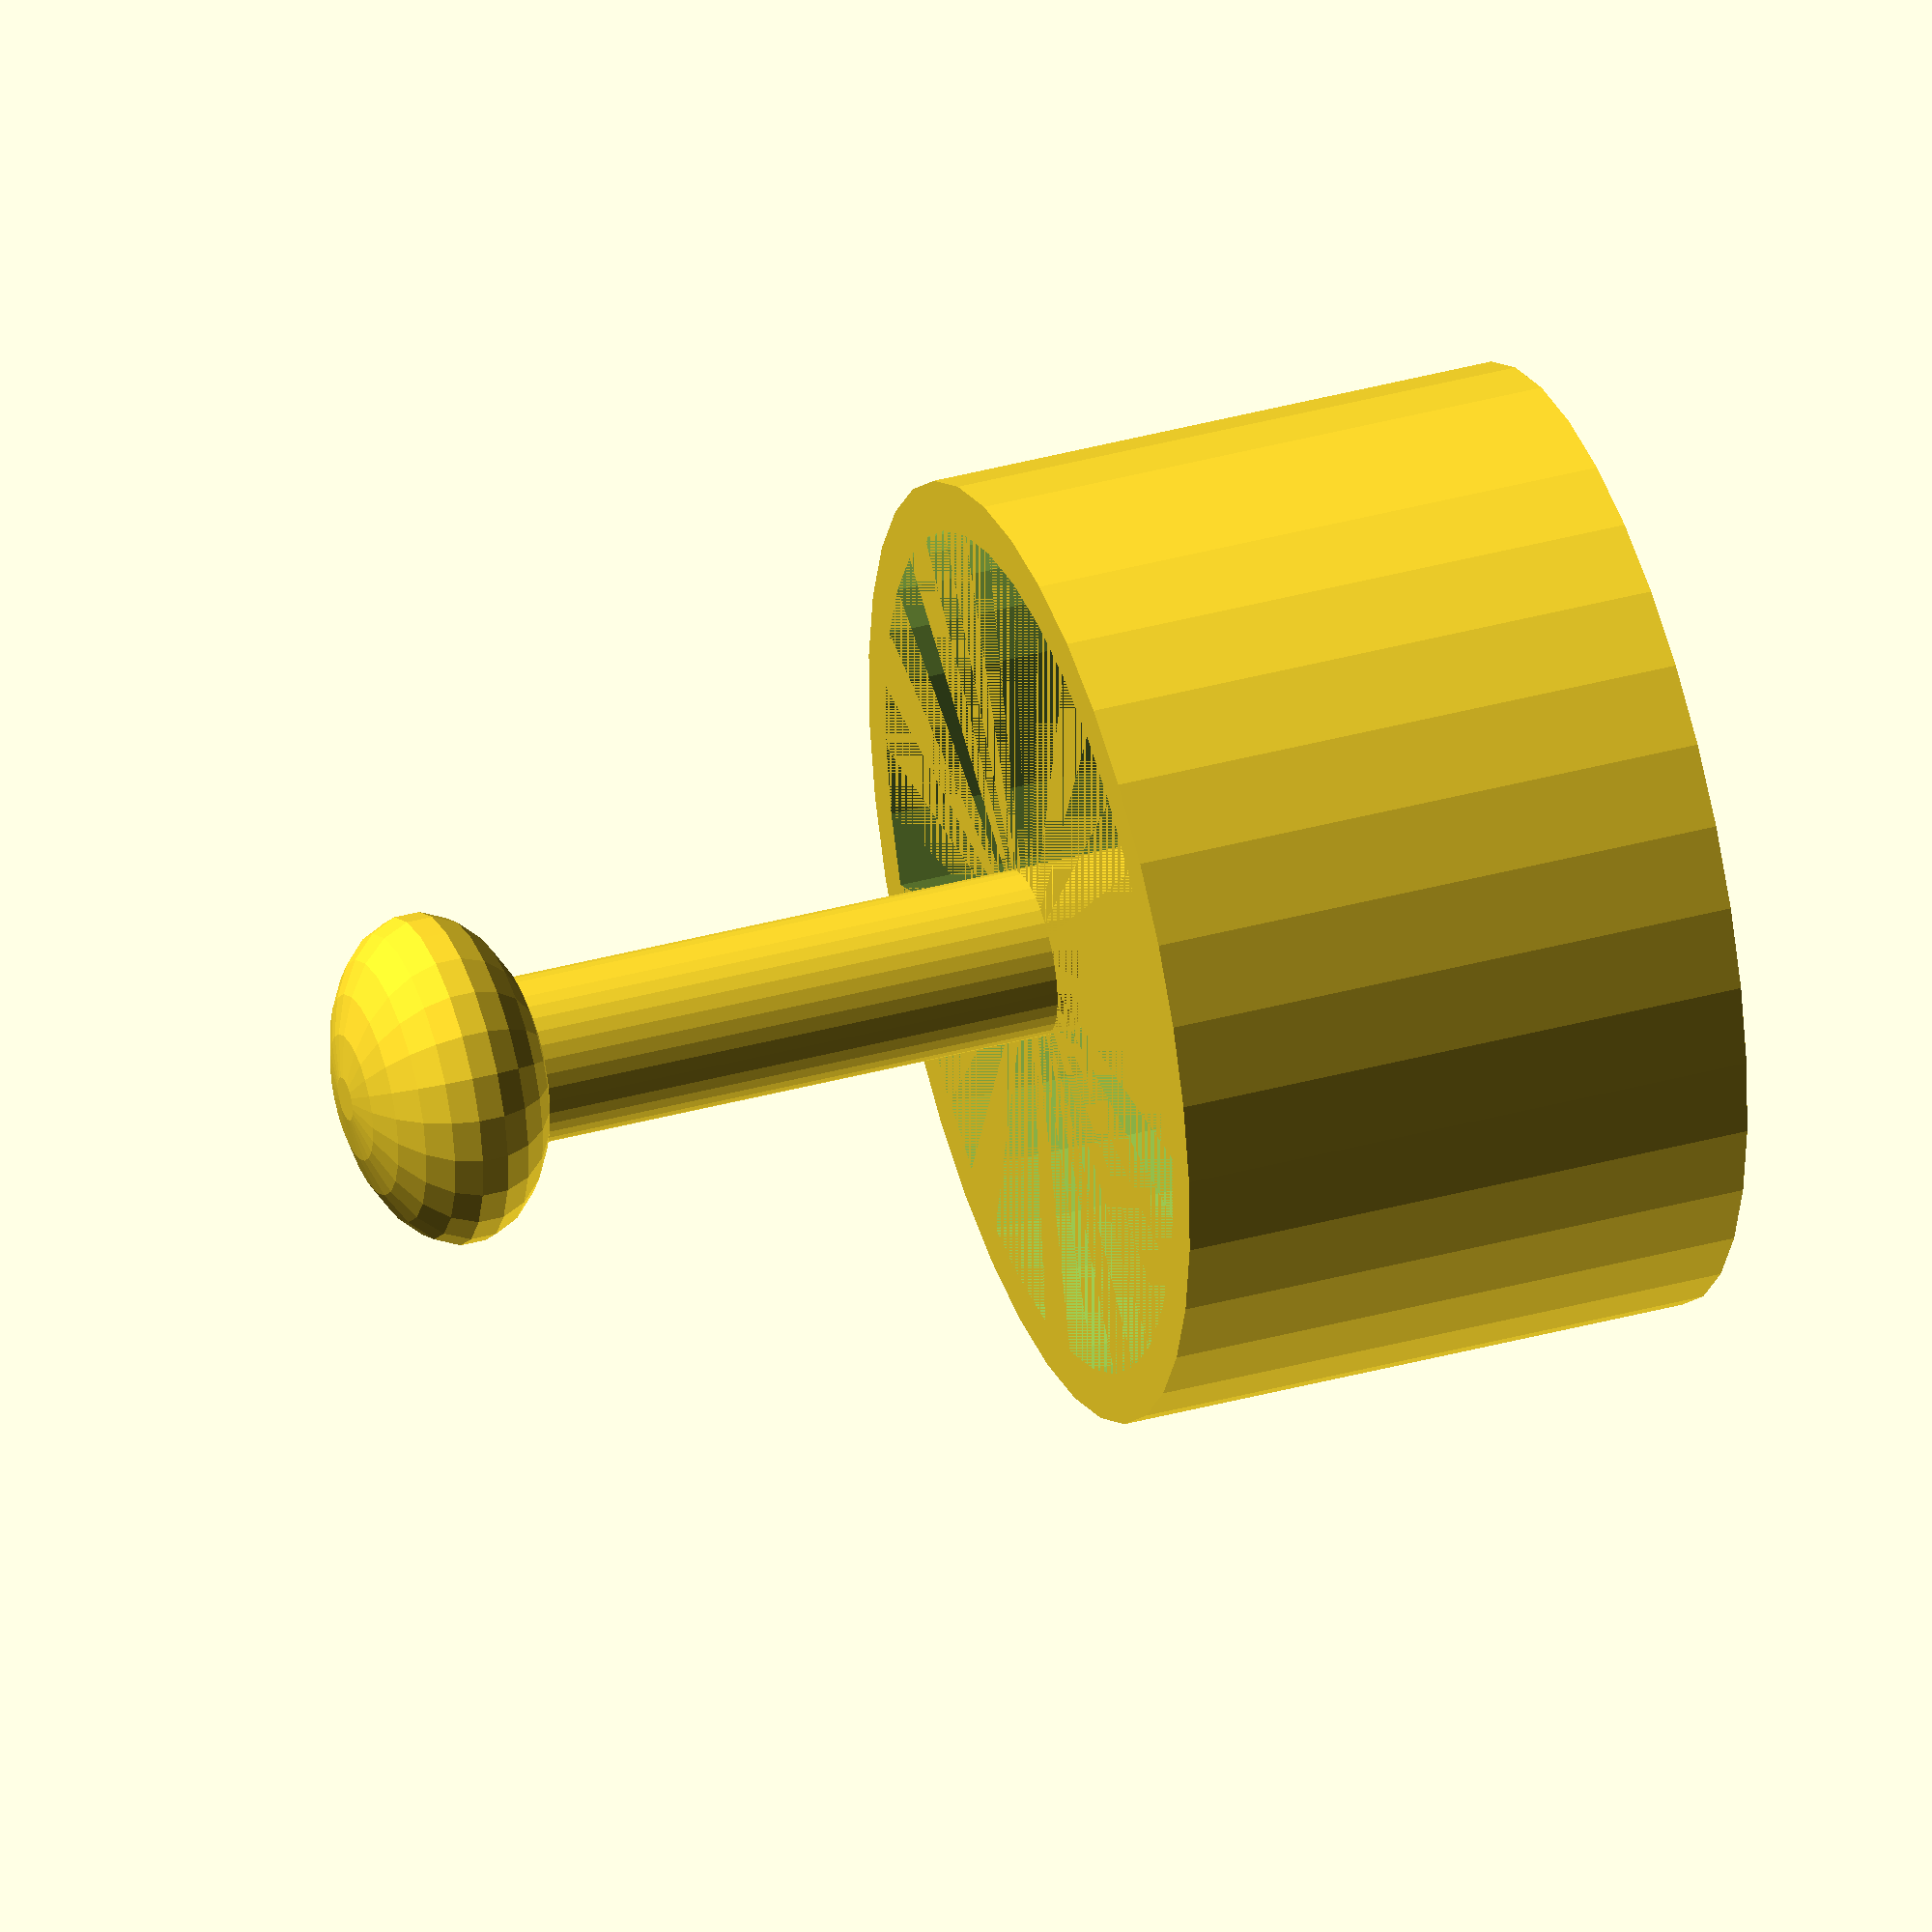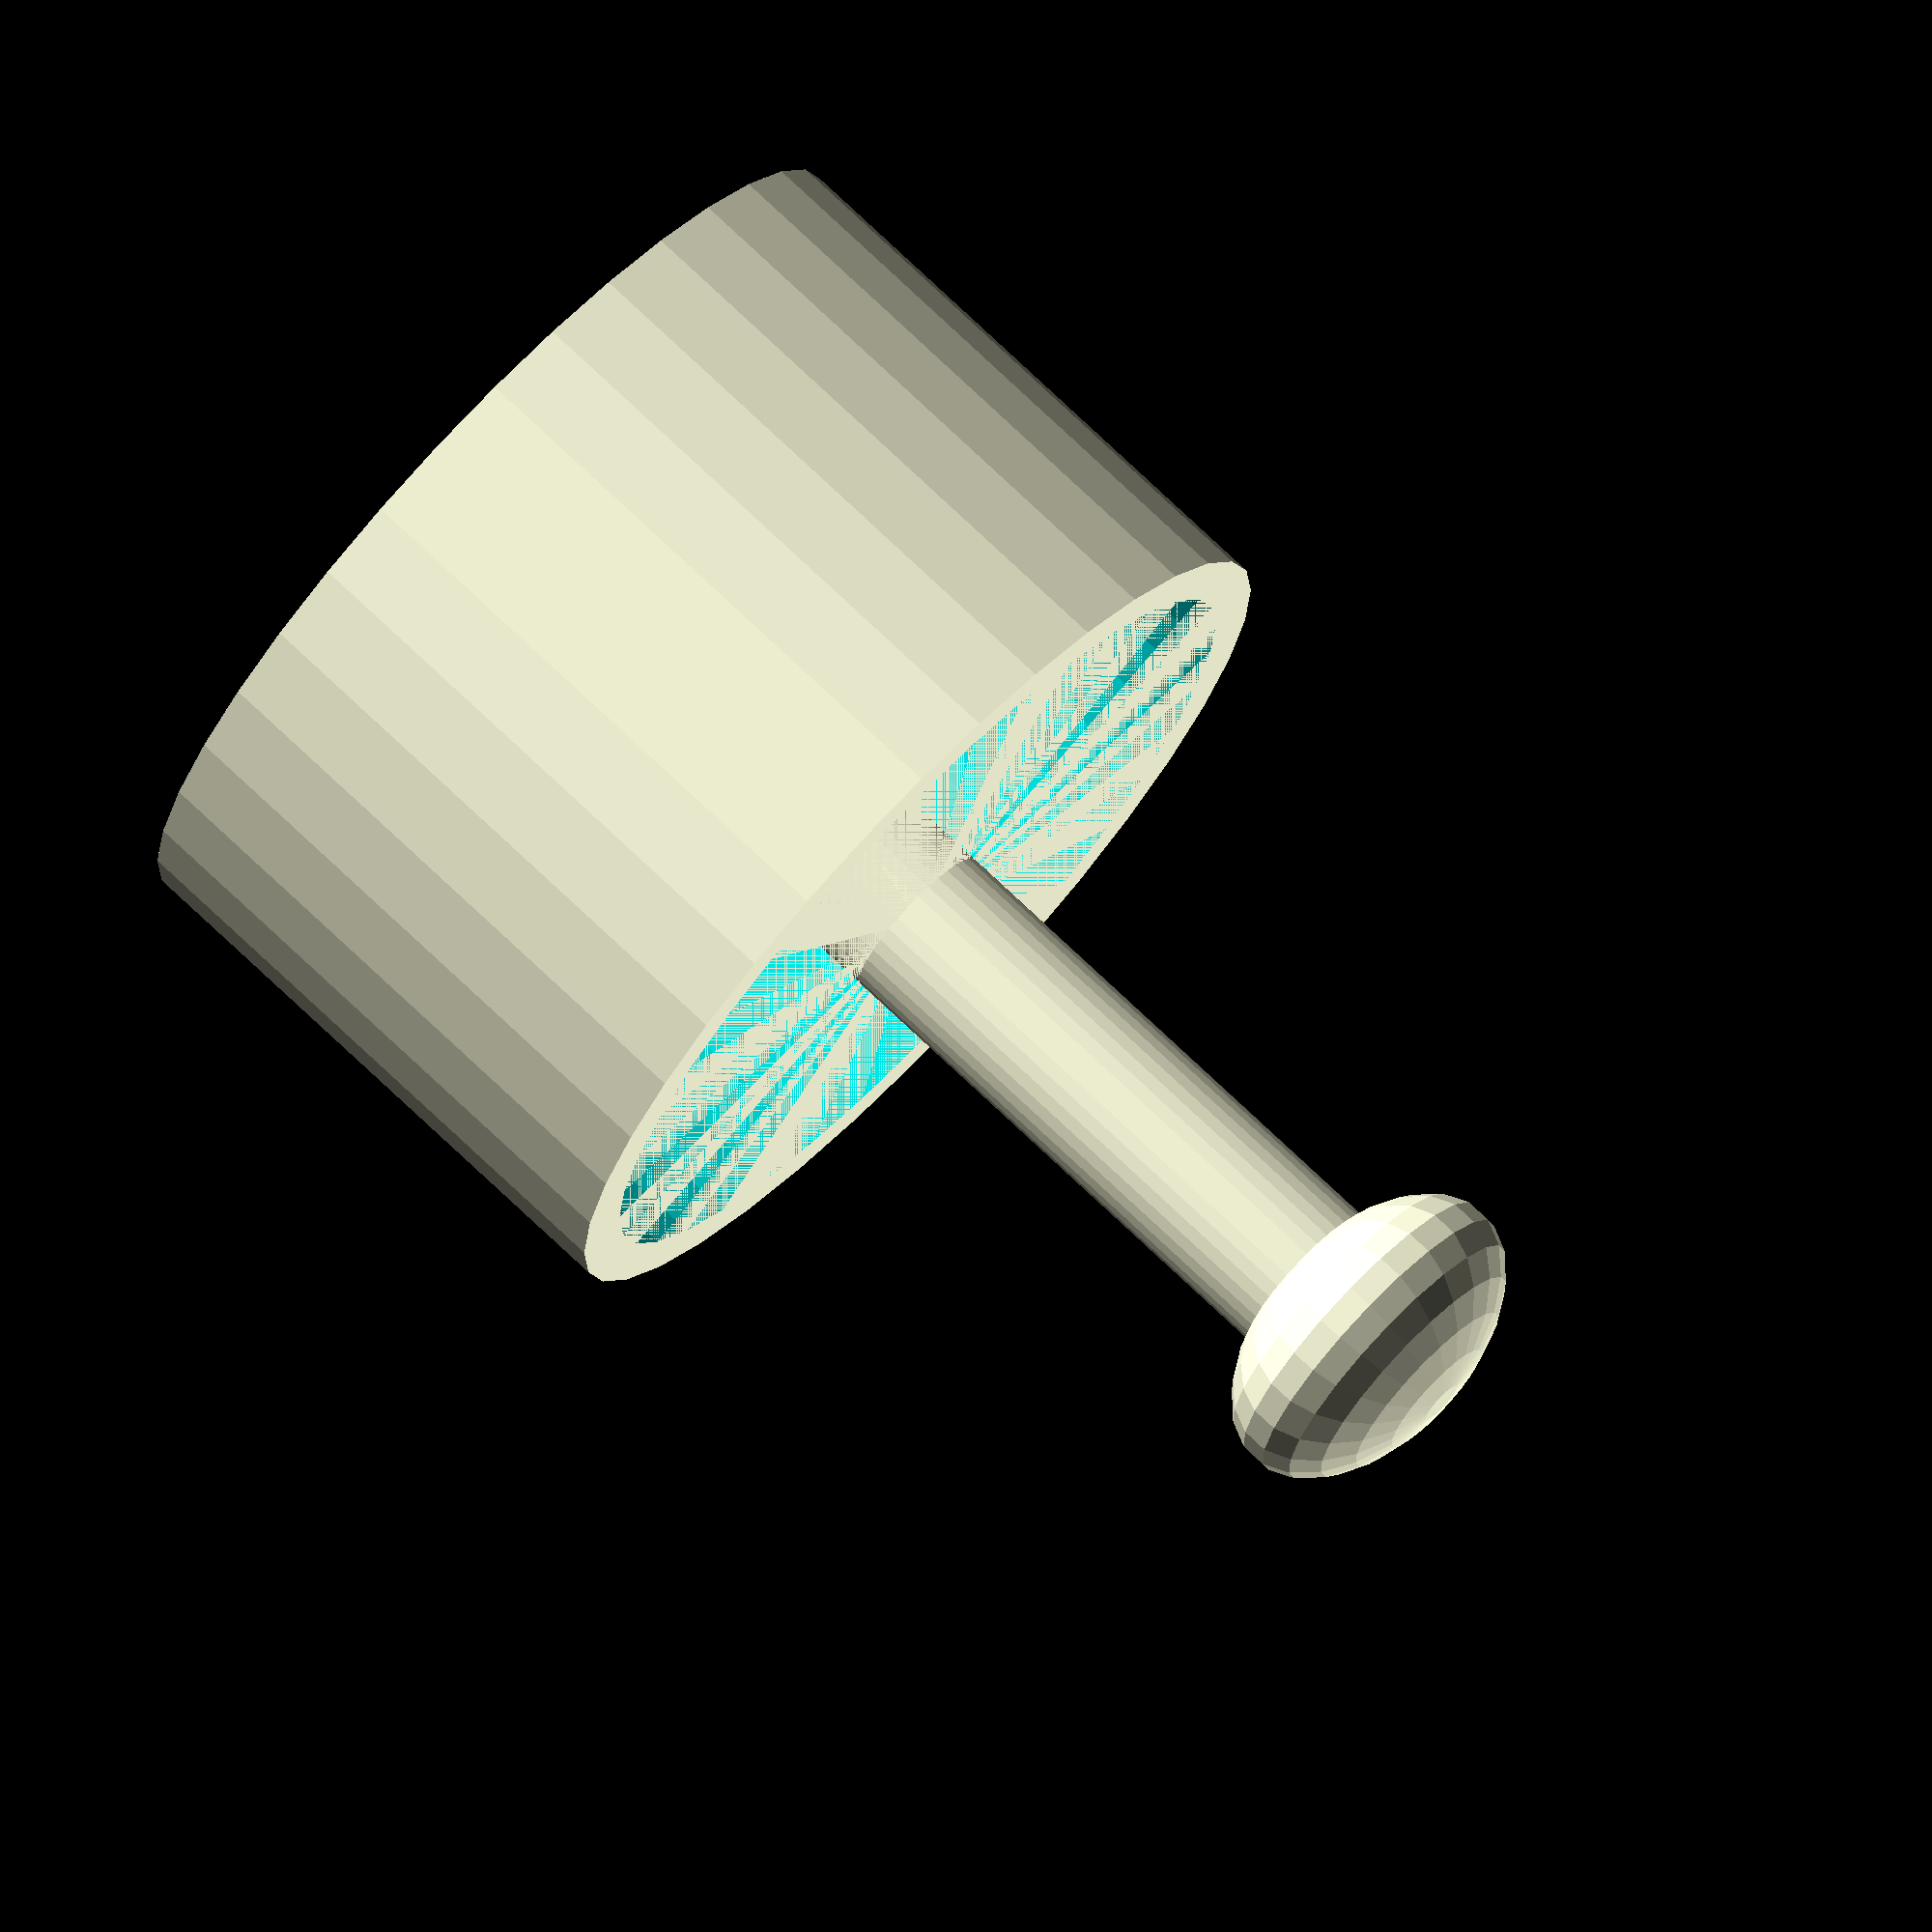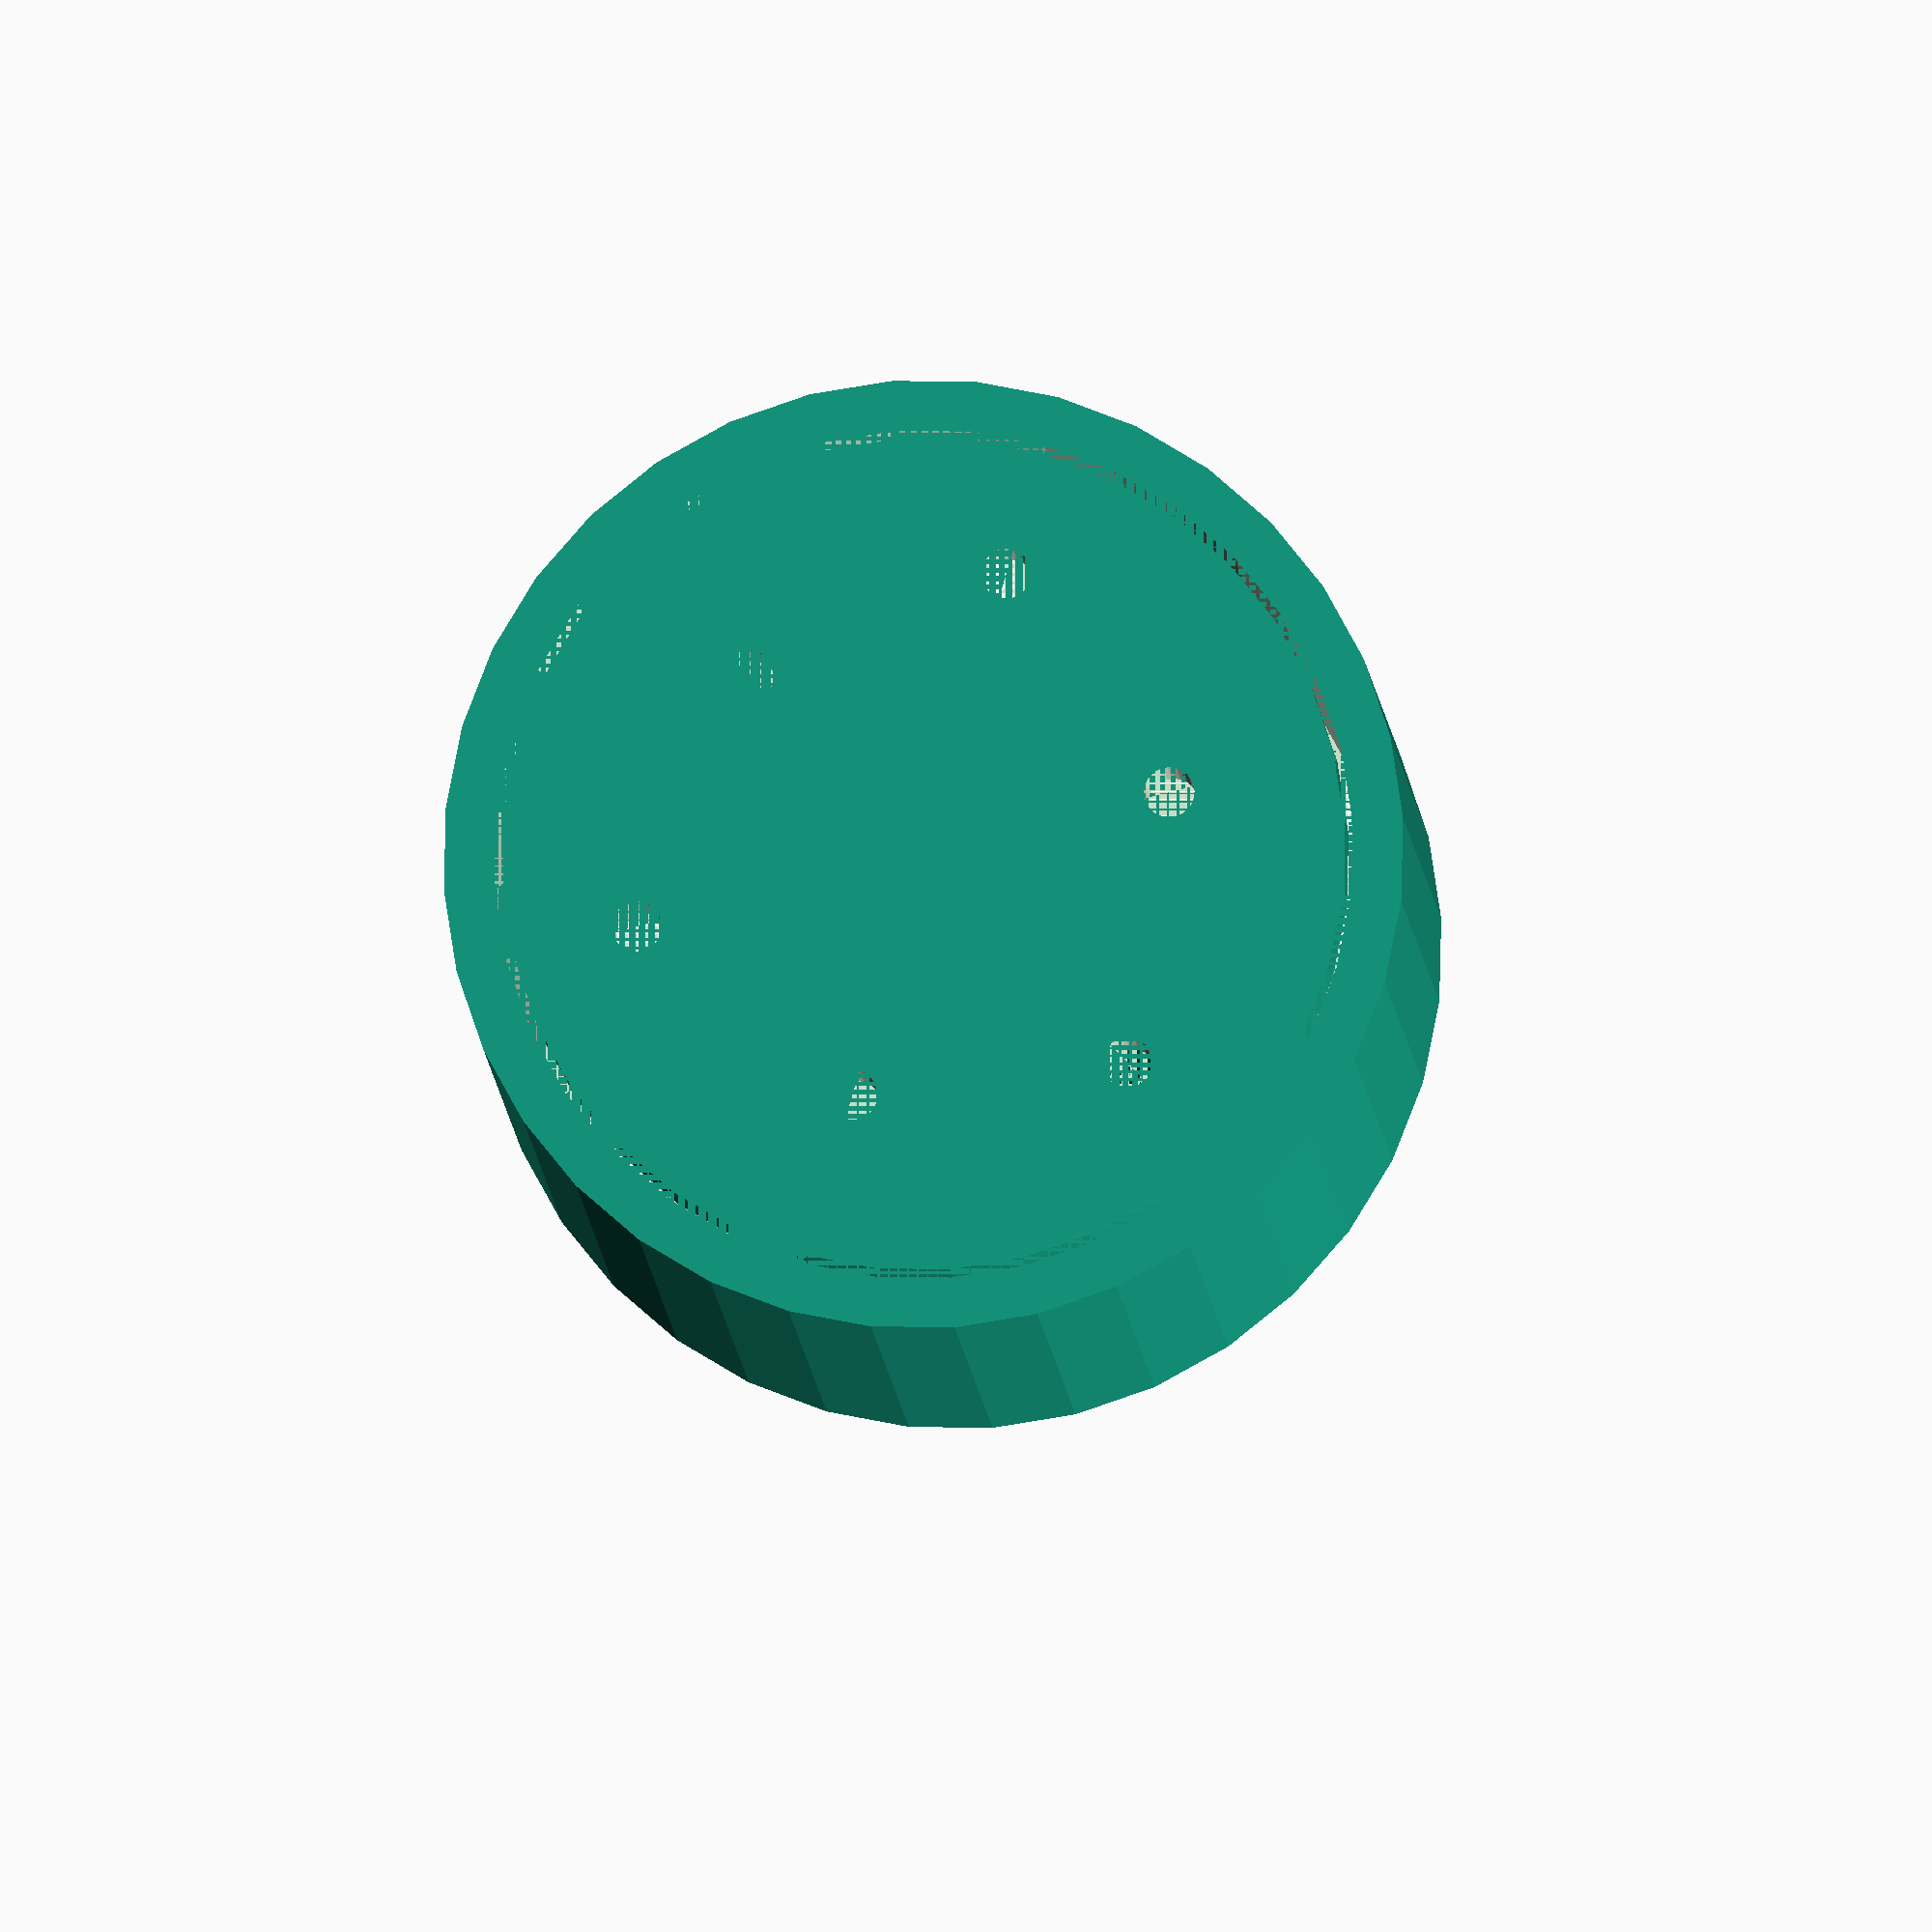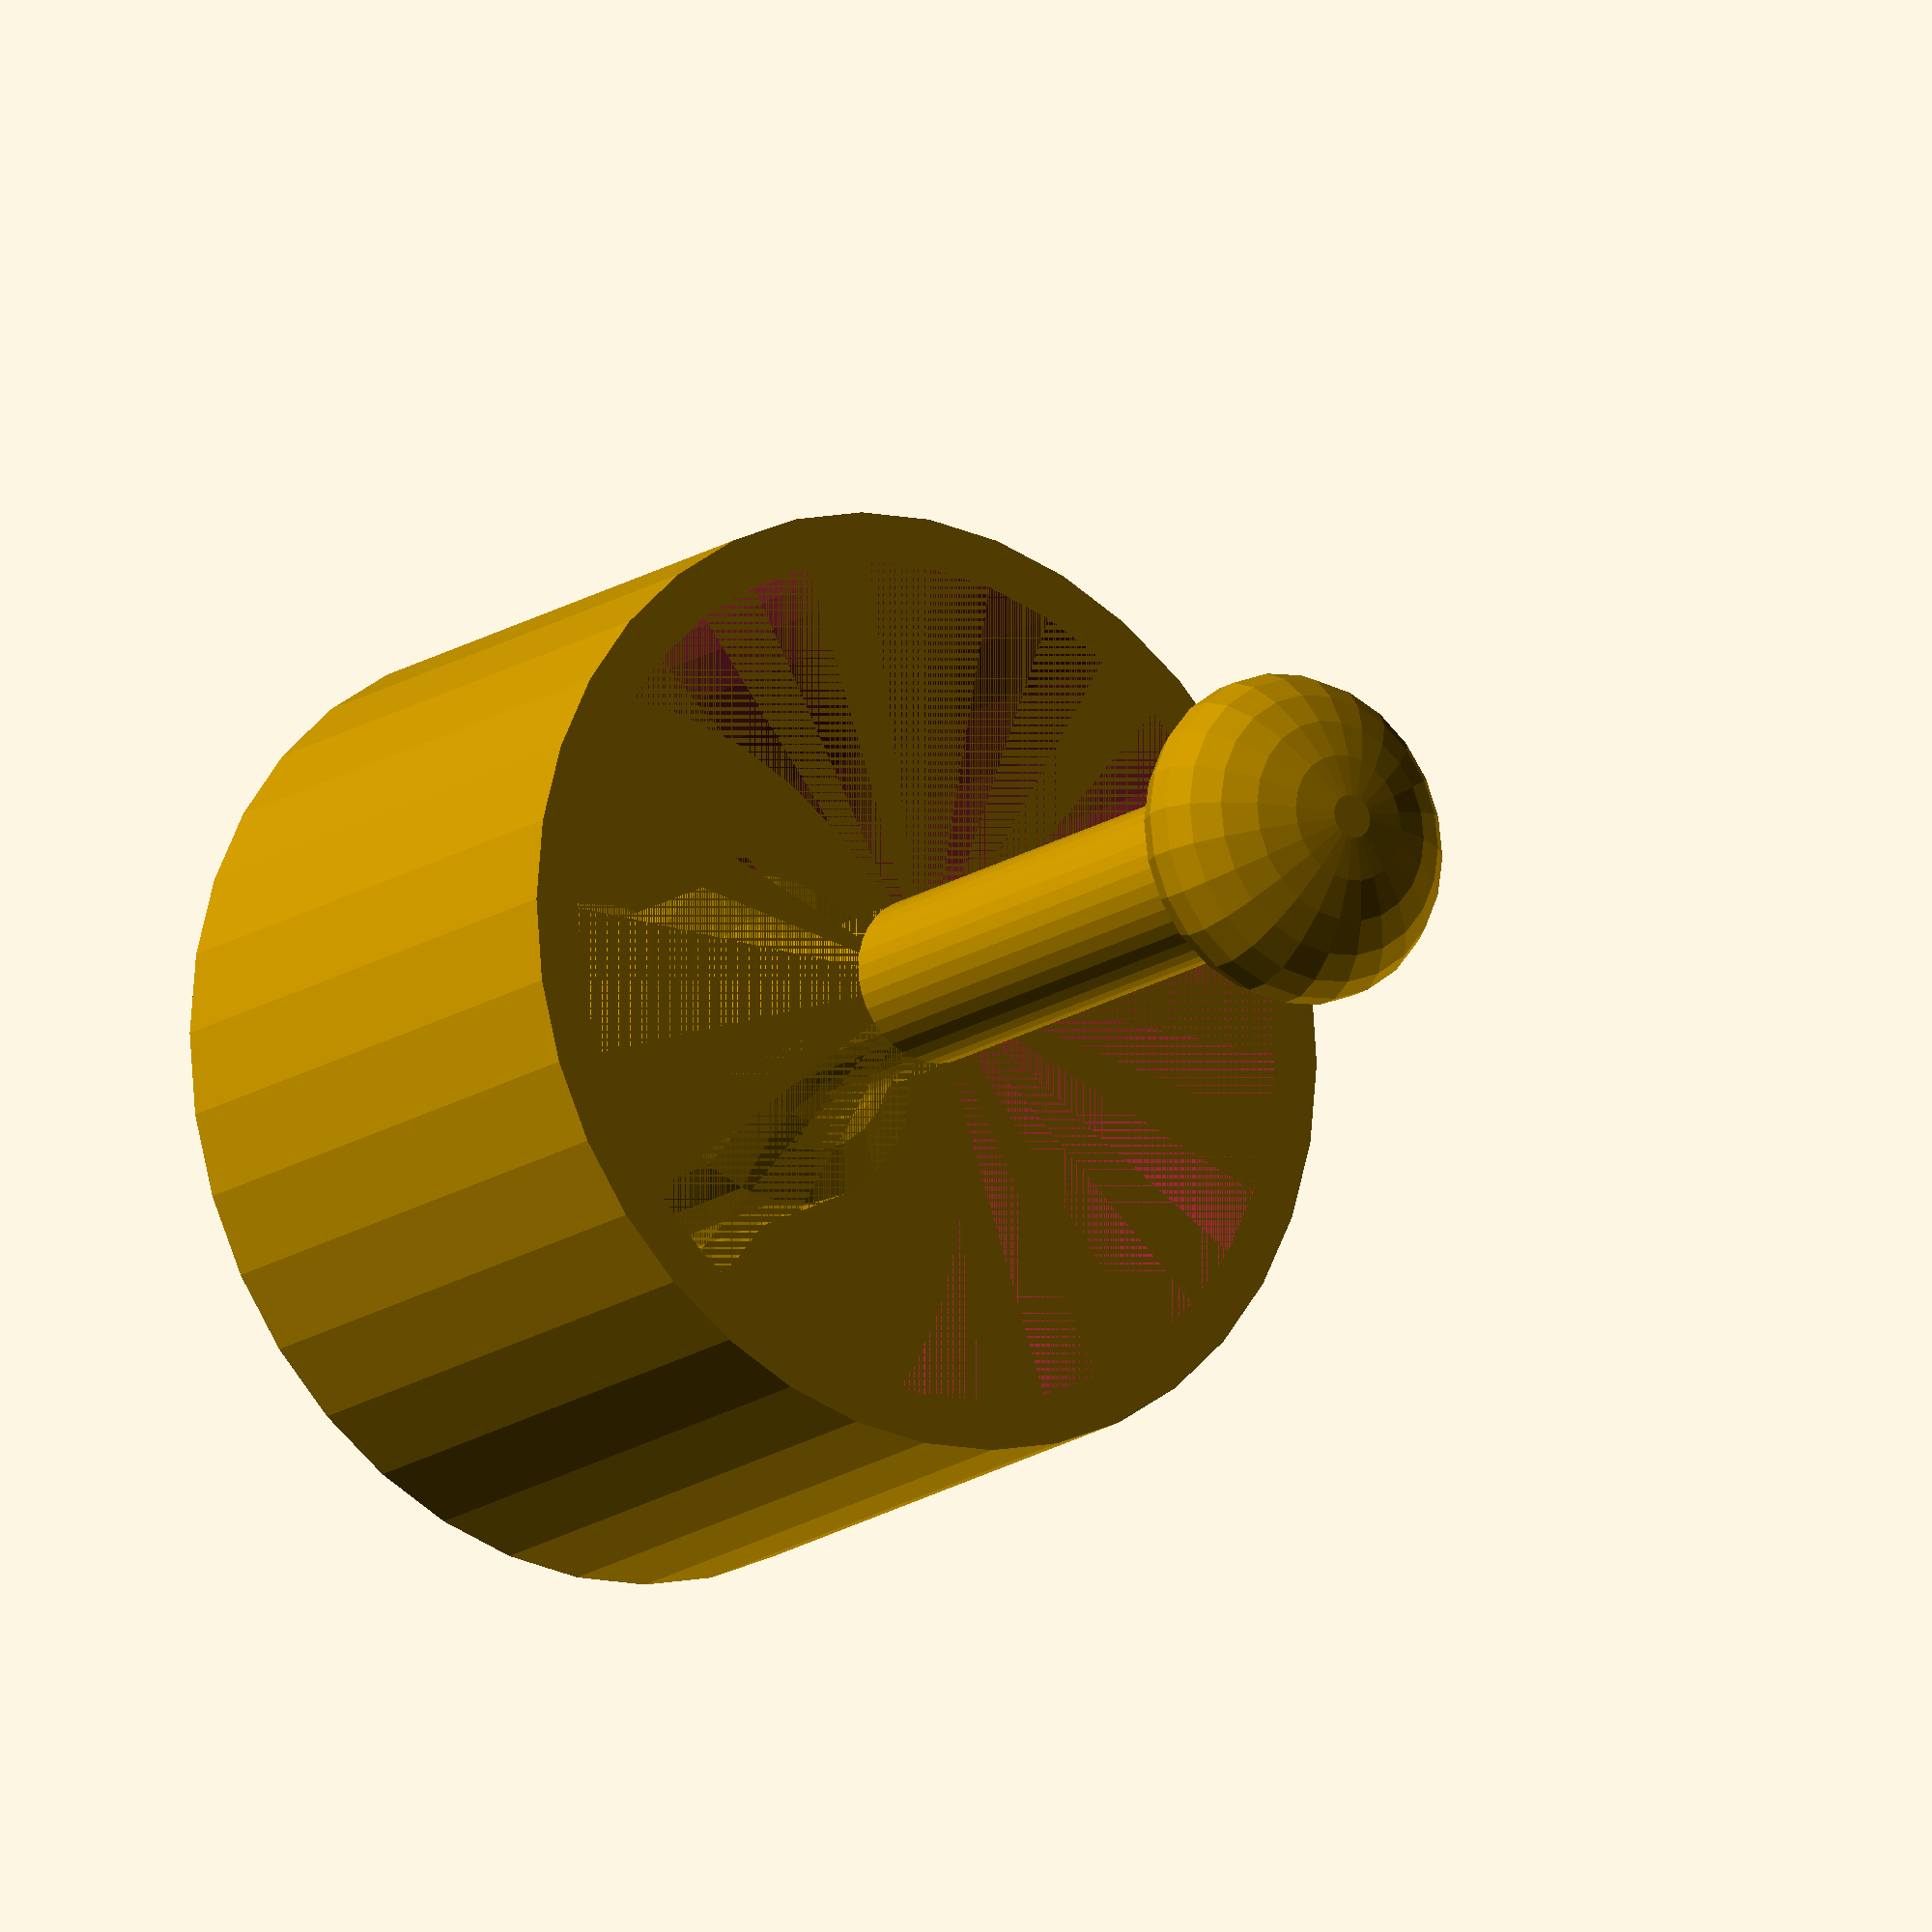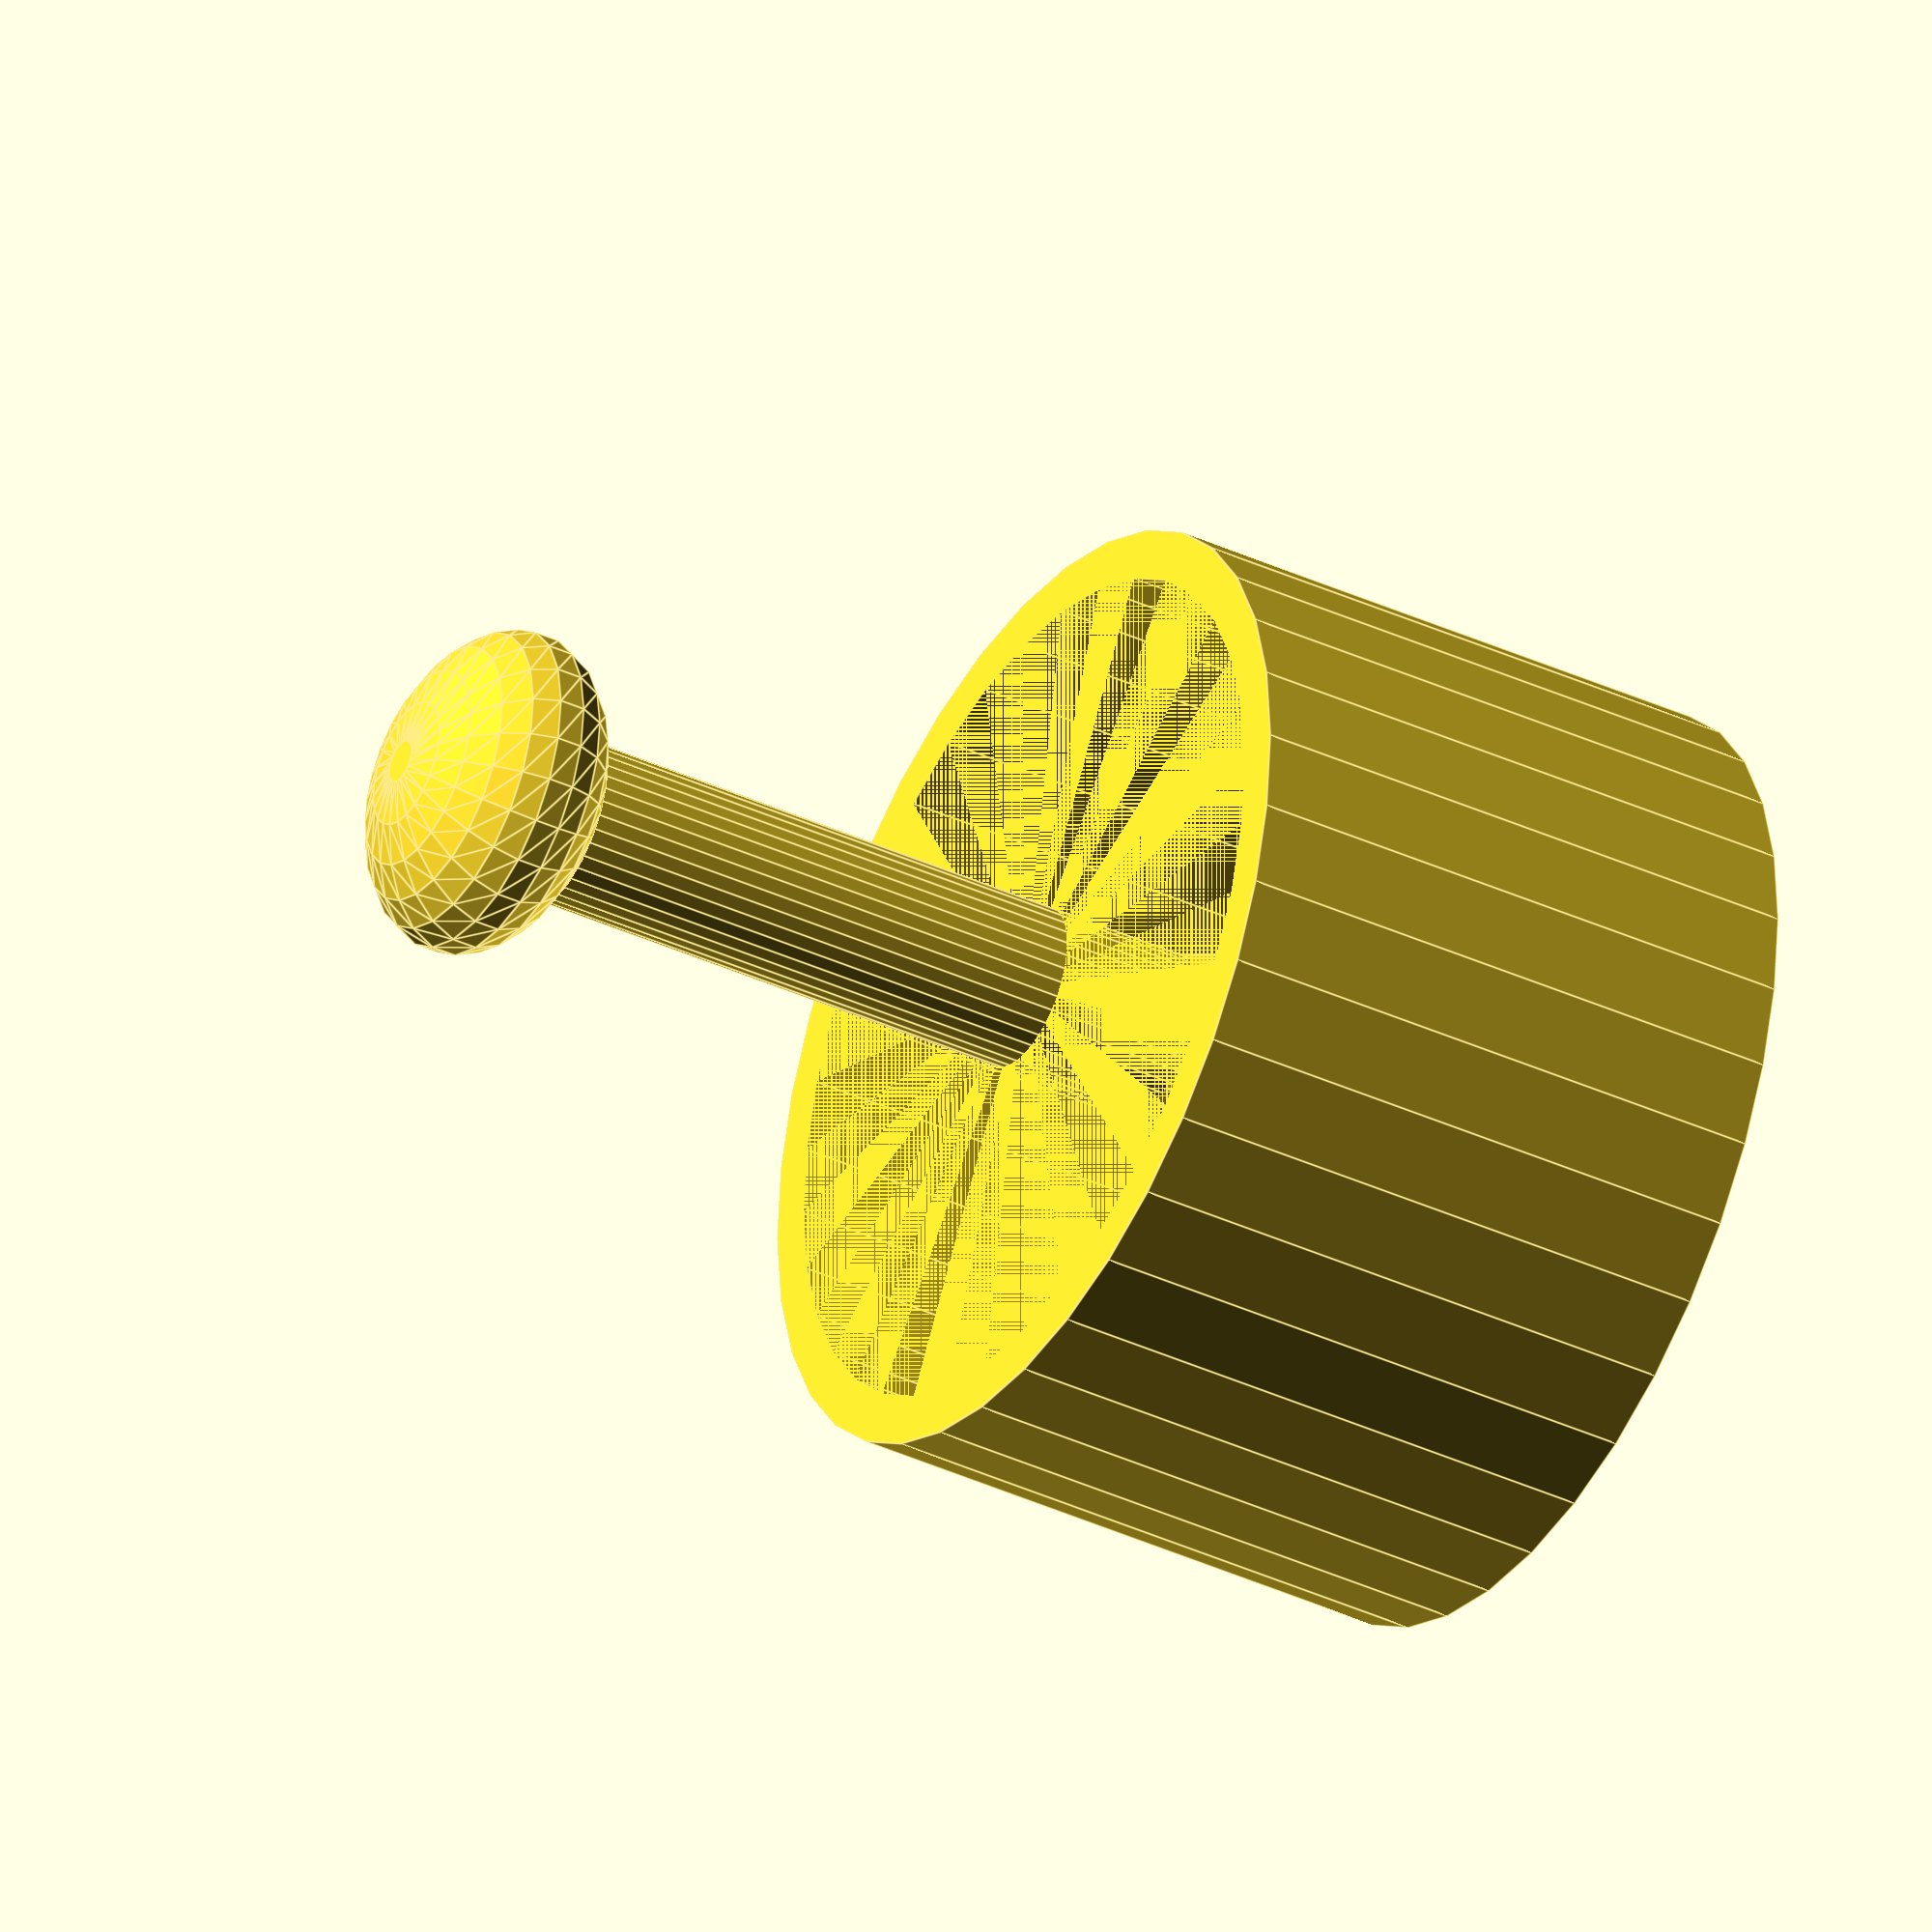
<openscad>
mainRadius = 25; //[15:50]
wallSize = 4; //[2:5]

res = 36 * 1;
handleRes = 24 * 1;

holeRadius = 1.5;
cutterWallSize = 0.75*wallSize;
cutterHeight = 35; //[20:50]

gap = 0.5 * 1;

module mainForm(bonusSize, height) {
	cylinder(r1 = mainRadius+bonusSize, r2=mainRadius+bonusSize, h=height, center=false, $fn = res);	

/*
$fn=50;
minkowski()
{
 cube([mainRadius+bonusSize,mainRadius+bonusSize,height], center=false);
 cylinder(r=mainRadius+bonusSize,h=height, center=false);
}
*/
}

module weller() {
union(){
	difference() {	
	mainForm(0,wallSize);
	for(n = [1 : 6])
	{
    	rotate([0, 0, n * 60])
    	{
if (n%2==0)
{
	        translate([max(0.6*mainRadius, 13.5),0,-1])
cylinder(r = holeRadius, h=wallSize+2, center=false, $fn = res);	
} else {
	        translate([max(0.7*mainRadius, 13.5),0,-1])
cylinder(r = holeRadius, h=wallSize+2, center=false, $fn = res);	
}
    	    
    	}
	}
}
	translate([0,0,wallSize]) 
		shaft(16);
	translate([0,0,wallSize+16]) 
		handle();	
	}

}

module cutter() {
	difference() {
		mainForm(cutterWallSize+gap,cutterHeight);
		mainForm(gap,cutterHeight);
	}
}

module shaft(height) {
	union() {
		cylinder(r1=10,r2=10, h=height, center=false,$fn = handleRes);
		cylinder(r1=12,r2=10, h=3, center=false,$fn = handleRes);
		translate([0,0,height])
			cylinder(r1=10,r2=5, h=3, center=false,$fn = handleRes);
		translate([0,0,height])
			cylinder(r1=8.5,r2=5, h=4.5, center=false,$fn = handleRes);
		translate([0,0,height])
			cylinder(r1=7,r2=5, h=6, center=false,$fn = handleRes);
	}
}

module 	handle() {
	union() {
		cylinder(r1=5,r2=5, h=50, center=false,$fn = res);
		translate([0,0,52])
			scale(v = [1, 1, .6]) { 
				sphere(r=10, ,$fn = handleRes);
			}
		
	}
}



weller();
cutter();
</openscad>
<views>
elev=142.8 azim=203.6 roll=109.5 proj=o view=solid
elev=286.7 azim=310.7 roll=313.8 proj=o view=solid
elev=9.8 azim=73.7 roll=183.7 proj=o view=solid
elev=196.3 azim=300.4 roll=215.9 proj=o view=wireframe
elev=217.4 azim=239.9 roll=120.8 proj=o view=edges
</views>
